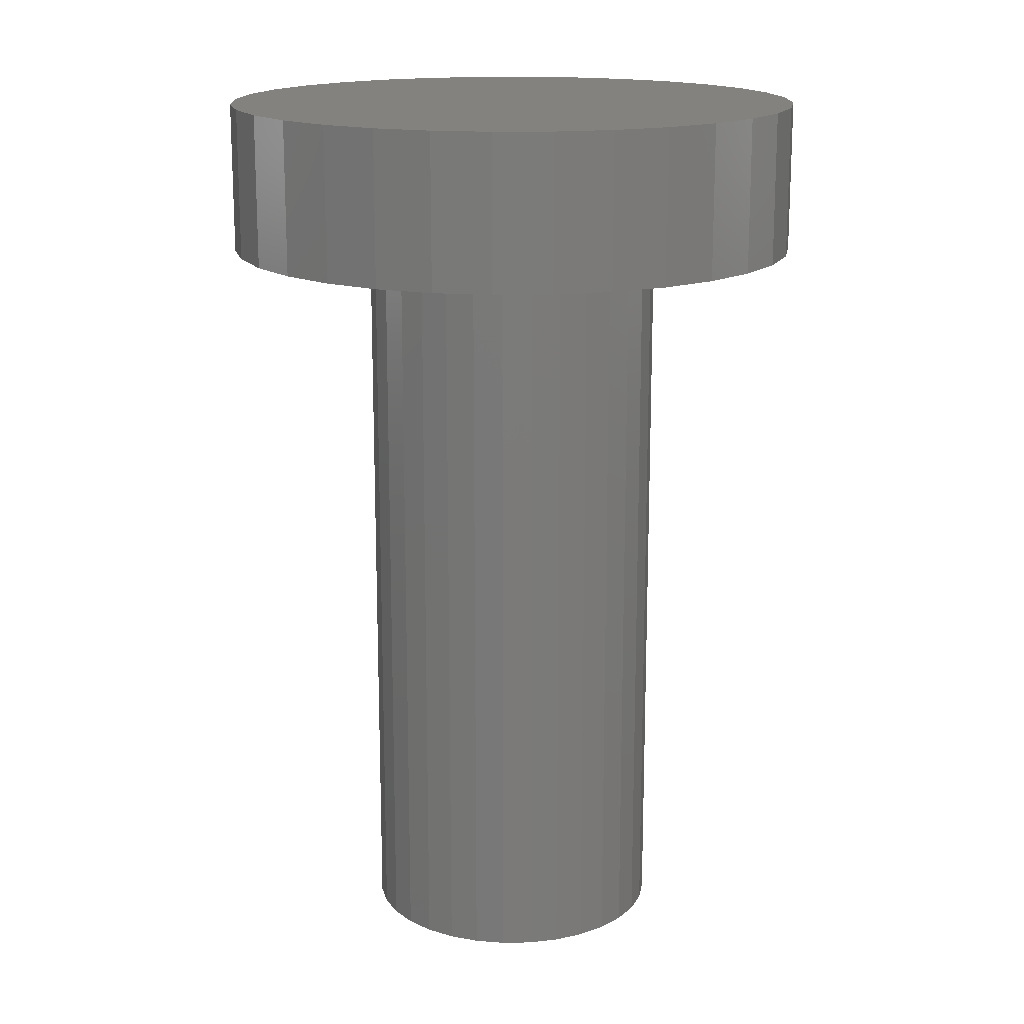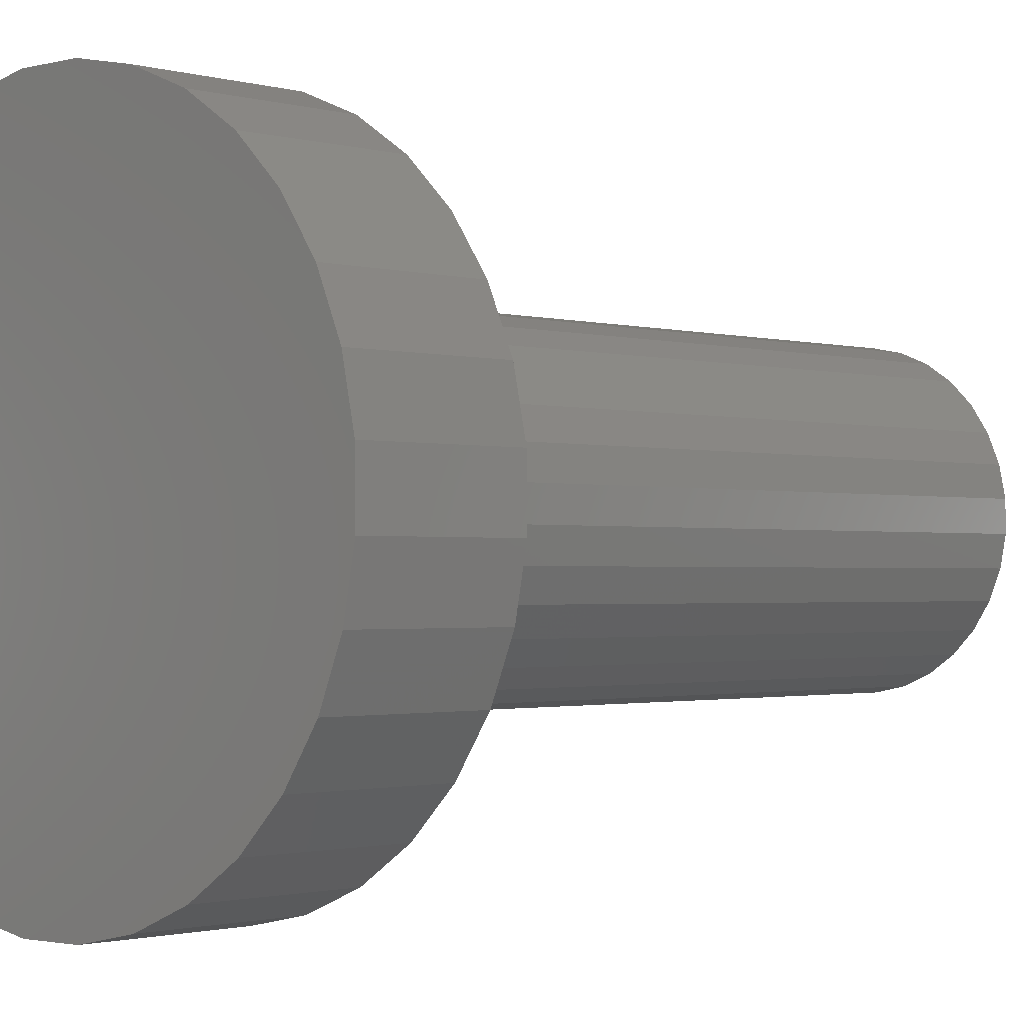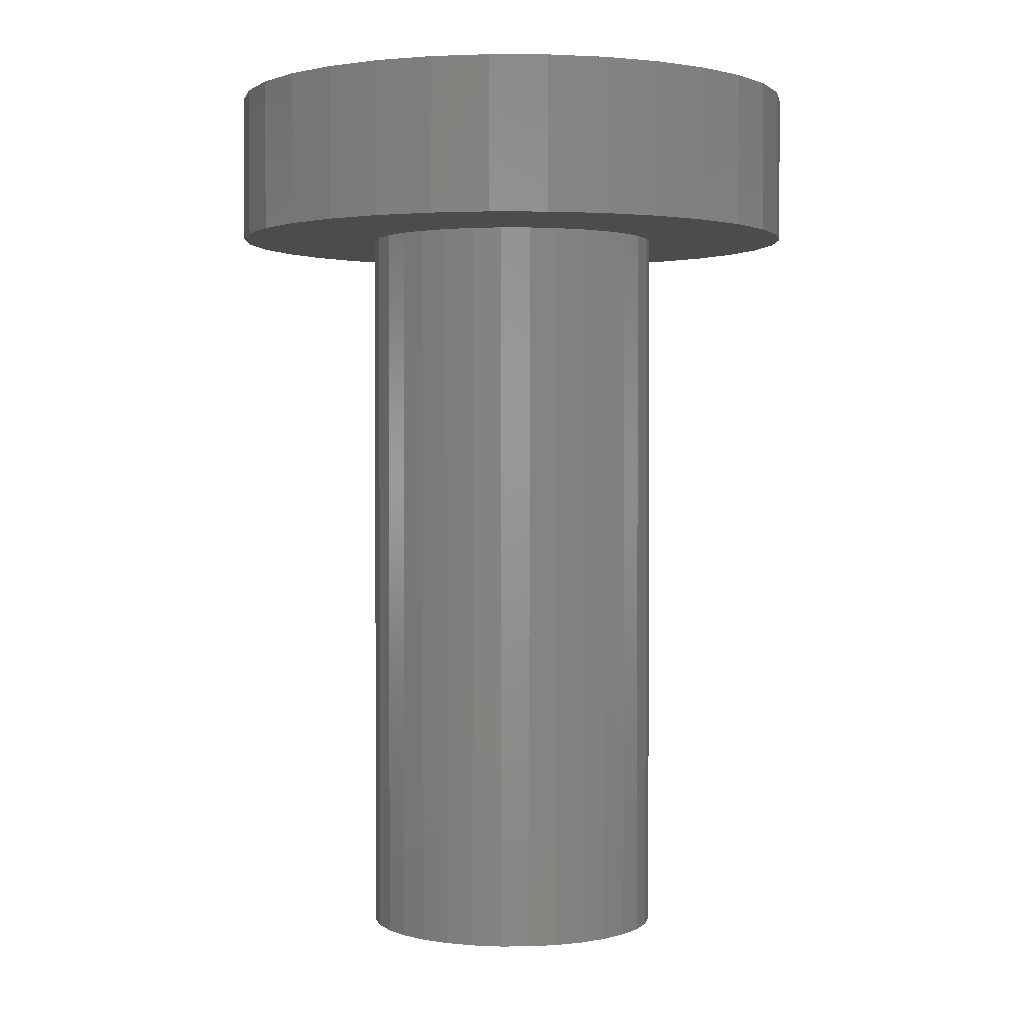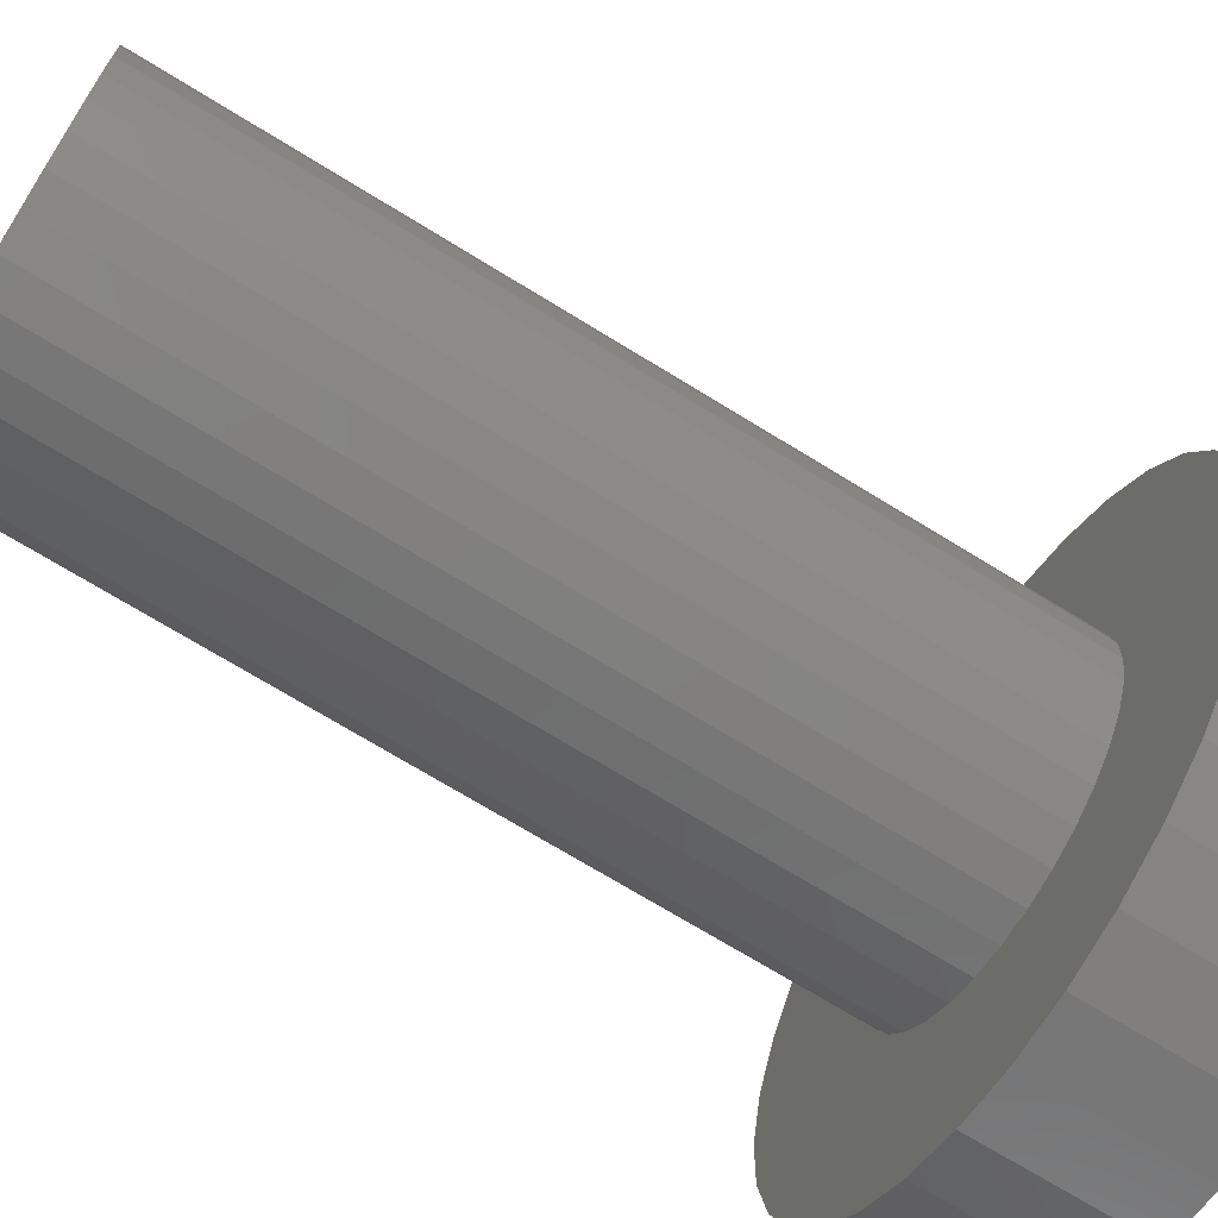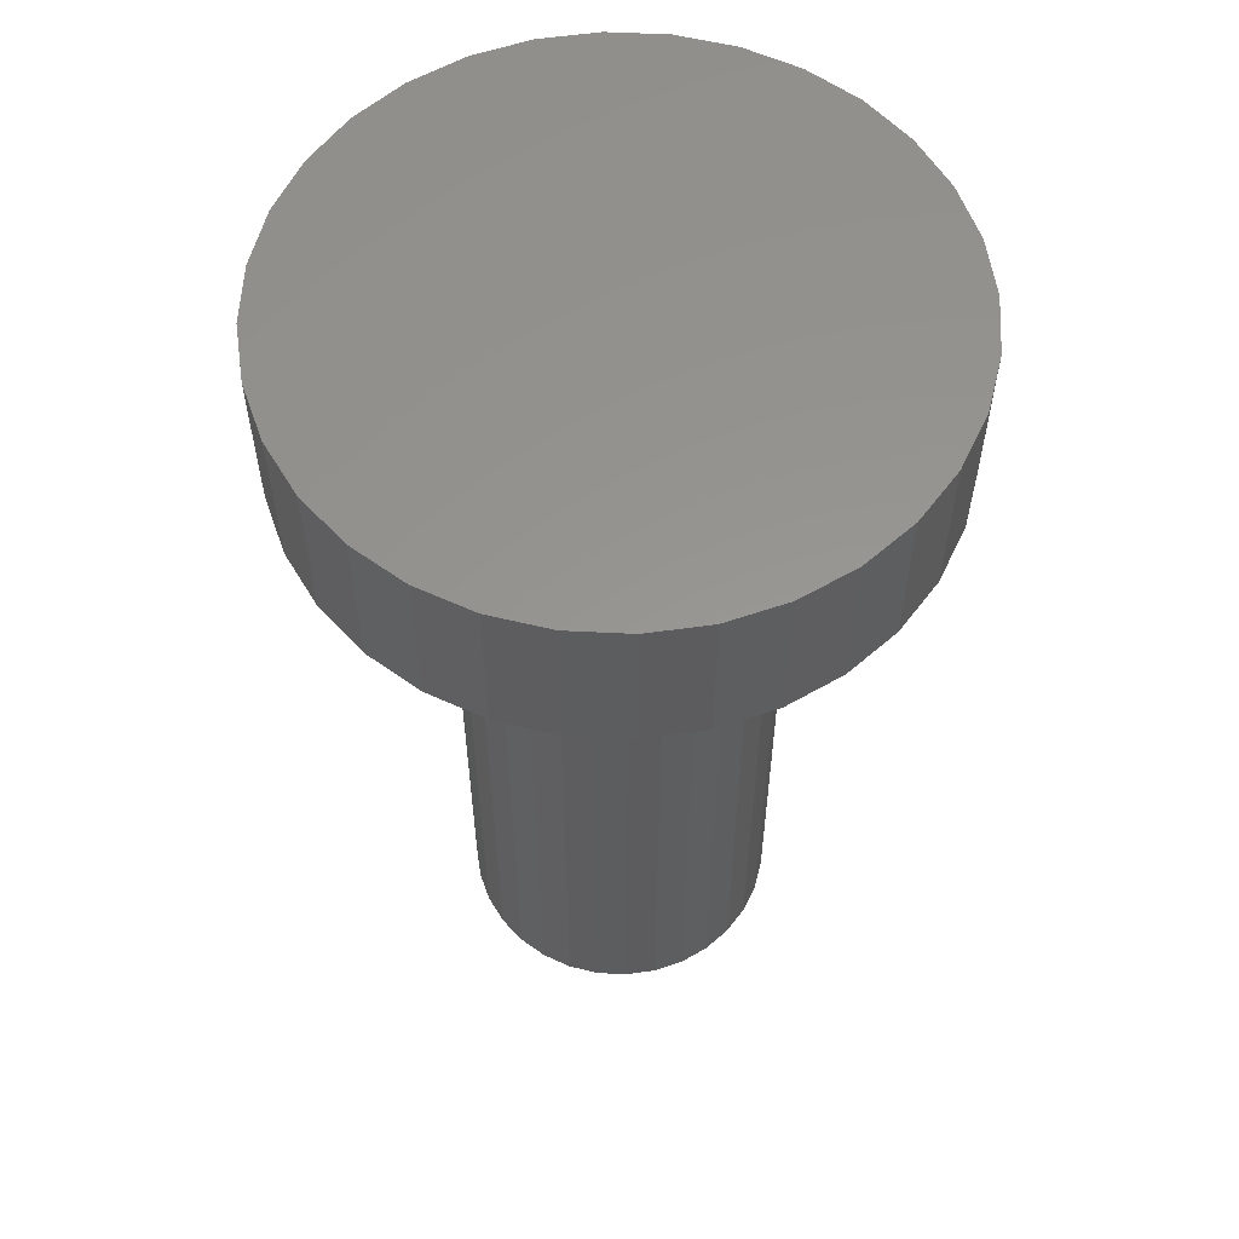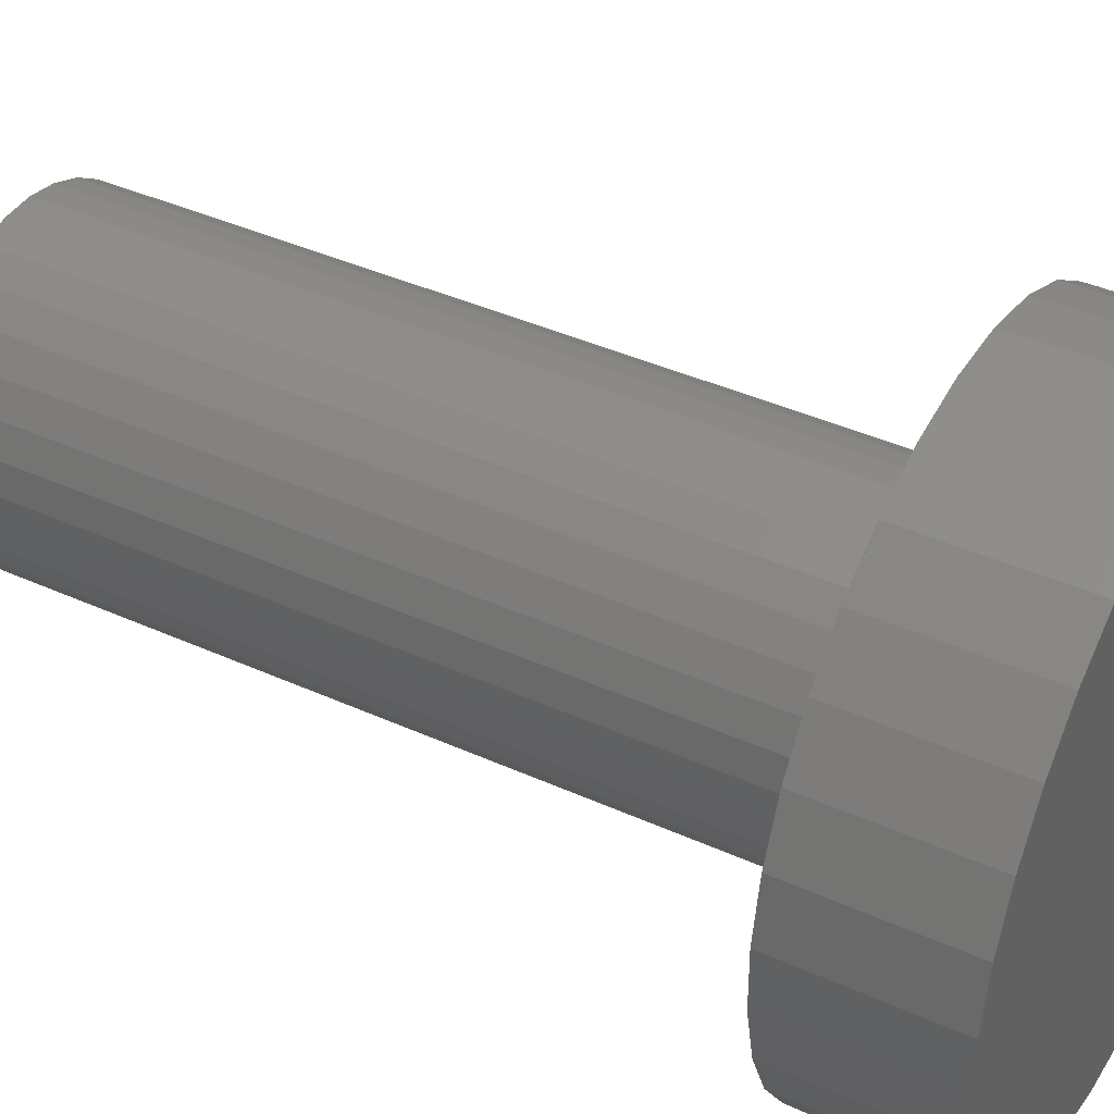
<metadata>
{"format":"stl","ext":"stl","renderer":"f3d","projection":"perspective","resolution":1024,"background":"white","views":[{"elev":16.4,"azim":54.8,"up":"+Z"},{"elev":-1.3,"azim":43.1,"up":"+Y"},{"elev":1.4,"azim":-169.5,"up":"+Z"},{"elev":-70.7,"azim":-121.7,"up":"+Y"},{"elev":58.0,"azim":59.7,"up":"+Z"},{"elev":40.4,"azim":-60.9,"up":"+Y"}]}
</metadata>
<code>
# stl→obj: 128 verts, 252 faces
v 0.01247 0.374 0.4297
v -0.01502 0.3738 0.4297
v -0.04192 0.3682 0.4297
v 0.03948 0.3689 0.4297
v 0.06497 0.3586 0.4297
v 0.04192 0.1006 0.4297
v -0.03948 0.09983 0.4297
v -0.01247 0.09472 0.4297
v 0.01502 0.09497 0.4297
v 0.06722 0.1113 0.4297
v 0.08994 0.1268 0.4297
v -0.08796 0.1252 0.4297
v -0.06497 0.1101 0.4297
v -0.1076 0.1444 0.4297
v 0.1092 0.1464 0.4297
v -0.123 0.1672 0.4297
v 0.1243 0.1694 0.4297
v -0.1338 0.1925 0.4297
v 0.1345 0.1949 0.4297
v -0.1394 0.2194 0.4297
v 0.1397 0.2219 0.4297
v -0.1397 0.2468 0.4297
v 0.1394 0.2494 0.4297
v -0.1345 0.2739 0.4297
v 0.1338 0.2763 0.4297
v -0.1243 0.2993 0.4297
v 0.123 0.3016 0.4297
v -0.1092 0.3223 0.4297
v 0.1076 0.3243 0.4297
v -0.08994 0.3419 0.4297
v 0.08796 0.3436 0.4297
v -0.06722 0.3574 0.4297
v 0.04642 0.1789 0.3573
v 0.1243 0.1694 0.3573
v 0.0347 0.1709 0.3573
v 0.02164 0.1653 0.3573
v -0.05552 0.188 0.3573
v -0.1338 0.1925 0.3573
v -0.06351 0.1997 0.3573
v 0.07195 0.2421 0.3573
v 0.06906 0.256 0.3573
v 0.1394 0.2494 0.3573
v 0.1345 0.1949 0.3573
v 0.05636 0.189 0.3573
v 0.06413 0.2008 0.3573
v 0.1092 0.1464 0.3573
v 0.00775 0.1624 0.3573
v 0.08994 0.1268 0.3573
v 0.06722 0.1113 0.3573
v 0.04192 0.1006 0.3573
v 0.01502 0.09497 0.3573
v -0.01247 0.09472 0.3573
v -0.006436 0.1623 0.3573
v -0.00775 0.3063 0.3573
v -0.02164 0.3034 0.3573
v -0.1092 0.3223 0.3573
v -0.08994 0.3419 0.3573
v -0.06722 0.3574 0.3573
v -0.04192 0.3682 0.3573
v -0.01502 0.3738 0.3573
v 0.01247 0.374 0.3573
v 0.006436 0.3065 0.3573
v -0.1243 0.2993 0.3573
v -0.0347 0.2979 0.3573
v -0.04642 0.2899 0.3573
v -0.05636 0.2798 0.3573
v -0.1345 0.2739 0.3573
v -0.123 0.1672 0.3573
v -0.0454 0.178 0.3573
v -0.03353 0.1702 0.3573
v -0.02037 0.1649 0.3573
v -0.1076 0.1444 0.3573
v -0.03948 0.09983 0.3573
v -0.06497 0.1101 0.3573
v -0.08796 0.1252 0.3573
v 0.03948 0.3689 0.3573
v 0.06497 0.3586 0.3573
v 0.08796 0.3436 0.3573
v 0.1076 0.3243 0.3573
v 0.02037 0.3038 0.3573
v 0.123 0.3016 0.3573
v 0.1338 0.2763 0.3573
v 0.05552 0.2808 0.3573
v 0.0454 0.2907 0.3573
v 0.03353 0.2985 0.3573
v -0.06413 0.2679 0.3573
v -0.06944 0.2547 0.3573
v -0.1397 0.2468 0.3573
v -0.07208 0.2408 0.3573
v -0.07195 0.2266 0.3573
v -0.1394 0.2194 0.3573
v -0.06906 0.2127 0.3573
v 0.06351 0.2691 0.3573
v 0.06944 0.214 0.3573
v 0.07208 0.2279 0.3573
v 0.1397 0.2219 0.3573
v -0.02164 0.3034 -4.229e-18
v -0.00775 0.3063 -4.406e-18
v 0.006436 0.3065 -4.414e-18
v 0.02037 0.3038 -4.252e-18
v 0.0454 0.2907 -3.451e-18
v -0.04642 0.2899 -3.4e-18
v 0.03353 0.2985 -3.927e-18
v 0.05552 0.2808 -2.842e-18
v -0.05636 0.2798 -2.78e-18
v 0.04642 0.1789 3.4e-18
v -0.0454 0.178 3.451e-18
v 0.05636 0.189 2.78e-18
v -0.03353 0.1702 3.927e-18
v -0.006436 0.1623 4.414e-18
v -0.02037 0.1649 4.252e-18
v 0.02164 0.1653 4.229e-18
v 0.00775 0.1624 4.406e-18
v -0.0347 0.2979 -3.889e-18
v 0.0347 0.1709 3.889e-18
v -0.05552 0.188 2.842e-18
v -0.06351 0.1997 2.124e-18
v 0.06413 0.2008 2.053e-18
v -0.06906 0.2127 1.325e-18
v 0.06944 0.214 1.248e-18
v -0.07195 0.2266 4.746e-19
v 0.07208 0.2279 3.941e-19
v -0.07208 0.2408 -3.941e-19
v 0.07195 0.2421 -4.746e-19
v -0.06944 0.2547 -1.248e-18
v 0.06906 0.256 -1.325e-18
v -0.06413 0.2679 -2.053e-18
v 0.06351 0.2691 -2.124e-18
f 1 2 3
f 1 3 4
f 5 4 3
f 6 7 8
f 6 8 9
f 10 11 12
f 10 12 13
f 10 13 7
f 10 7 6
f 12 11 14
f 14 11 15
f 14 15 16
f 16 15 17
f 16 17 18
f 18 17 19
f 18 19 20
f 20 19 21
f 20 21 22
f 22 21 23
f 22 23 24
f 24 23 25
f 24 25 26
f 26 25 27
f 26 27 28
f 28 27 29
f 28 29 30
f 30 29 31
f 30 31 32
f 32 31 5
f 32 5 3
f 33 34 35
f 34 36 35
f 37 38 39
f 40 41 42
f 43 44 45
f 44 43 34
f 33 44 34
f 46 36 34
f 47 36 46
f 47 46 48
f 47 48 49
f 47 49 50
f 47 50 51
f 47 51 52
f 47 52 53
f 54 55 56
f 54 56 57
f 54 57 58
f 54 58 59
f 54 59 60
f 54 60 61
f 54 61 62
f 63 56 55
f 63 55 64
f 63 64 65
f 63 65 66
f 63 66 67
f 68 38 37
f 68 37 69
f 68 69 70
f 68 70 71
f 68 71 72
f 53 52 73
f 53 73 74
f 53 74 75
f 53 75 72
f 53 72 71
f 62 61 76
f 62 76 77
f 62 77 78
f 62 78 79
f 62 79 80
f 81 82 83
f 81 83 84
f 81 84 85
f 81 85 80
f 81 80 79
f 66 86 67
f 67 86 87
f 67 87 88
f 87 89 88
f 88 89 90
f 88 90 91
f 90 92 91
f 91 92 39
f 91 39 38
f 83 82 93
f 93 82 42
f 93 42 41
f 45 94 43
f 43 94 95
f 43 95 96
f 96 95 40
f 96 40 42
f 97 98 99
f 100 97 99
f 101 102 103
f 102 101 104
f 104 105 102
f 106 107 108
f 109 107 106
f 110 111 112
f 113 110 112
f 114 97 100
f 114 100 103
f 114 103 102
f 115 112 111
f 115 111 109
f 115 109 106
f 107 116 108
f 108 116 117
f 108 117 118
f 118 117 119
f 118 119 120
f 120 119 121
f 120 121 122
f 122 121 123
f 122 123 124
f 124 123 125
f 124 125 126
f 126 125 127
f 126 127 128
f 128 127 105
f 128 105 104
f 58 32 59
f 59 32 3
f 59 3 60
f 60 3 2
f 60 2 61
f 61 2 1
f 61 1 76
f 76 1 4
f 76 4 77
f 77 4 5
f 77 5 78
f 78 5 31
f 78 31 79
f 79 31 29
f 79 29 81
f 81 29 27
f 81 27 82
f 82 27 25
f 82 25 42
f 42 25 23
f 42 23 96
f 96 23 21
f 96 21 43
f 43 21 19
f 43 19 34
f 34 19 17
f 34 17 46
f 46 17 15
f 46 15 48
f 48 15 11
f 48 11 49
f 49 11 10
f 114 64 97
f 97 64 55
f 97 55 98
f 98 55 54
f 98 54 99
f 99 54 62
f 99 62 100
f 100 62 80
f 100 80 103
f 103 80 85
f 103 85 101
f 101 85 84
f 101 84 104
f 104 84 83
f 104 83 128
f 128 83 93
f 128 93 126
f 126 93 41
f 126 41 124
f 124 41 40
f 124 40 122
f 122 40 95
f 122 95 120
f 120 95 94
f 120 94 118
f 118 94 45
f 118 45 108
f 108 45 44
f 108 44 106
f 106 44 33
f 106 33 115
f 115 33 35
f 49 10 50
f 50 10 6
f 50 6 51
f 51 6 9
f 51 9 52
f 52 9 8
f 52 8 73
f 73 8 7
f 73 7 74
f 74 7 13
f 74 13 75
f 75 13 12
f 75 12 72
f 72 12 14
f 72 14 68
f 68 14 16
f 68 16 38
f 38 16 18
f 38 18 91
f 91 18 20
f 91 20 88
f 88 20 22
f 88 22 67
f 67 22 24
f 67 24 63
f 63 24 26
f 63 26 56
f 56 26 28
f 56 28 57
f 57 28 30
f 57 30 58
f 58 30 32
f 115 35 112
f 112 35 36
f 112 36 113
f 113 36 47
f 113 47 110
f 110 47 53
f 110 53 111
f 111 53 71
f 111 71 109
f 109 71 70
f 109 70 107
f 107 70 69
f 107 69 116
f 116 69 37
f 116 37 117
f 117 37 39
f 117 39 119
f 119 39 92
f 119 92 121
f 121 92 90
f 121 90 123
f 123 90 89
f 123 89 125
f 125 89 87
f 125 87 127
f 127 87 86
f 127 86 105
f 105 86 66
f 105 66 102
f 102 66 65
f 102 65 114
f 114 65 64

</code>
